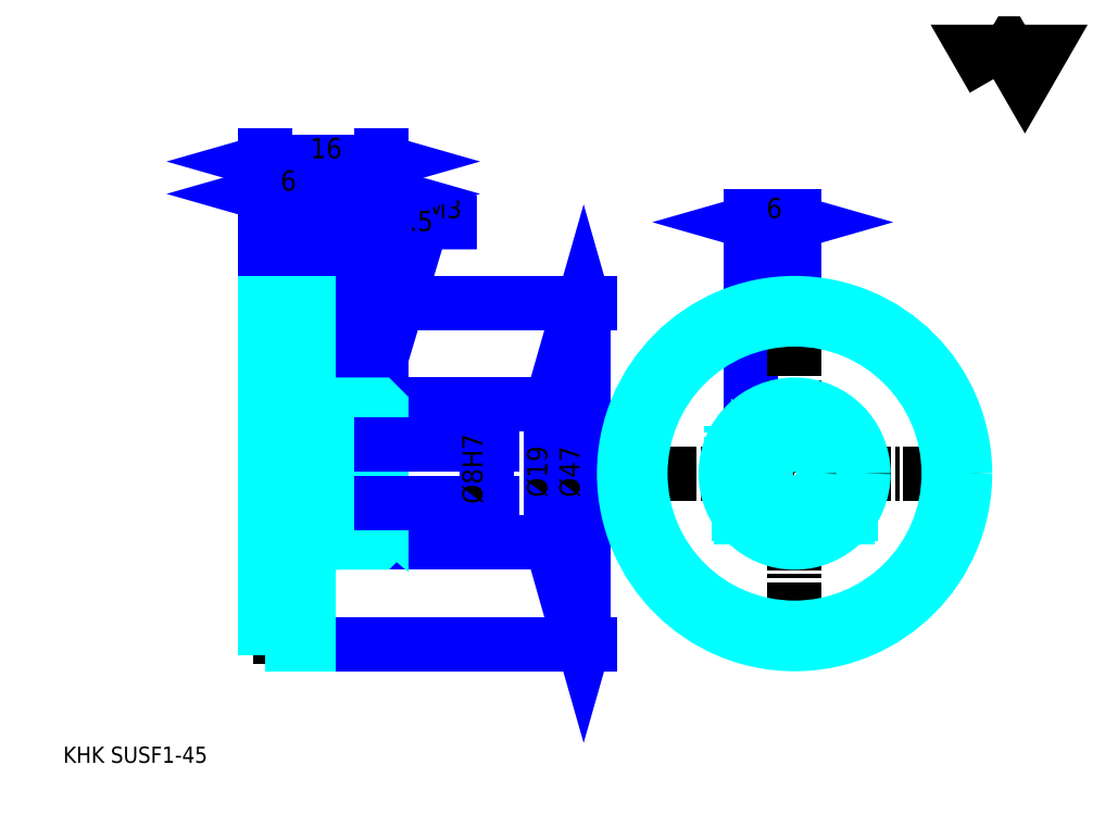
<metadata>
{"format":"dxf","ext":"dxf","renderer":"ezdxf+matplotlib","layout":"modelspace","background":"white","min_lineweight":24,"dpi":150}
</metadata>
<code>
0
SECTION
2
ENTITIES
0
TEXT
8
0
10
5.575
20
6.133
40
2.23
41
1
1
KHK SUSF1-45
7
KANJI
50
0
51
0
0
TEXT
8
0
10
5.575
20
2.788
40
2.23
41
1
1

7
KANJI
50
0
51
0
0
TEXT
8
0
10
5.575
20
100.4
40
2.509
41
1
1

7
KANJI
50
0
51
0
0
POLYLINE
8
0
66
     1
70
     2
0
VERTEX
8
0
10
133.8
20
100.4
0
VERTEX
8
0
10
131.6
20
104.1
0
VERTEX
8
0
10
140.3
20
104.1
0
VERTEX
8
0
10
138.2
20
100.4
0
VERTEX
8
0
10
136
20
104.1
0
VERTEX
8
0
10
133.8
20
100.4
0
SEQEND
0
LINE
8
0
10
100.4
20
71.17
11
100.4
21
55.03
0
LINE
8
0
10
44.95
20
69.5
11
44.95
21
55.5
0
POLYLINE
8
0
66
     1
70
     2
0
VERTEX
8
0
10
46.62
20
52.61
0
VERTEX
8
0
10
55.03
20
80.65
0
VERTEX
8
0
10
62.61
20
80.65
0
SEQEND
0
POLYLINE
8
0
66
     1
70
     2
0
VERTEX
8
0
10
46.65
20
54.63
0
VERTEX
8
0
10
46.62
20
52.61
0
VERTEX
8
0
10
47.72
20
54.31
0
SEQEND
0
TEXT
8
0
10
55.58
20
81.2
40
2.676
41
1
1
M3
7
KANJI
50
0
51
0
0
LINE
8
0
10
106.4
20
80.65
11
100.4
21
80.65
0
POLYLINE
8
0
66
     1
70
     2
0
VERTEX
8
0
10
104.5
20
80.09
0
VERTEX
8
0
10
106.4
20
80.65
0
VERTEX
8
0
10
104.5
20
81.2
0
SEQEND
0
POLYLINE
8
0
66
     1
70
     2
0
VERTEX
8
0
10
102.4
20
81.2
0
VERTEX
8
0
10
100.4
20
80.65
0
VERTEX
8
0
10
102.4
20
80.09
0
SEQEND
0
LINE
8
0
10
106.4
20
71.17
11
106.4
21
81.48
0
LINE
8
0
10
100.4
20
71.17
11
100.4
21
81.48
0
TEXT
8
0
10
102.5
20
81.2
40
2.788
41
1
1
6
7
KANJI
50
360
51
0
0
LINE
8
0
10
52.8
20
78.97
11
41.61
21
78.97
0
POLYLINE
8
0
66
     1
70
     2
0
VERTEX
8
0
10
43
20
78.42
0
VERTEX
8
0
10
44.95
20
78.97
0
VERTEX
8
0
10
43
20
79.53
0
SEQEND
0
POLYLINE
8
0
66
     1
70
     2
0
VERTEX
8
0
10
51.4
20
79.53
0
VERTEX
8
0
10
49.45
20
78.97
0
VERTEX
8
0
10
51.4
20
78.42
0
SEQEND
0
LINE
8
0
10
44.95
20
69.5
11
44.95
21
79.81
0
TEXT
8
0
10
51.12
20
79.42
40
2.788
41
1
1
4.5
7
KANJI
50
0
51
0
0
LINE
8
0
10
72.87
20
55.5
11
72.87
21
36.5
0
POLYLINE
8
0
66
     1
70
     2
0
VERTEX
8
0
10
73.42
20
53.54
0
VERTEX
8
0
10
72.87
20
55.5
0
VERTEX
8
0
10
72.31
20
53.54
0
SEQEND
0
POLYLINE
8
0
66
     1
70
     2
0
VERTEX
8
0
10
72.31
20
38.45
0
VERTEX
8
0
10
72.87
20
36.5
0
VERTEX
8
0
10
73.42
20
38.45
0
SEQEND
0
LINE
8
0
10
49.45
20
55.5
11
73.7
21
55.5
0
LINE
8
0
10
49.45
20
36.5
11
73.7
21
36.5
0
TEXT
8
0
10
72.31
20
42.72
40
2.788
41
1
1
%%c19
7
KANJI
50
90
51
0
0
LINE
8
0
10
39.45
20
84.55
11
49.45
21
84.55
0
POLYLINE
8
0
66
     1
70
     2
0
VERTEX
8
0
10
41.4
20
85.11
0
VERTEX
8
0
10
39.45
20
84.55
0
VERTEX
8
0
10
41.4
20
83.99
0
SEQEND
0
POLYLINE
8
0
66
     1
70
     2
0
VERTEX
8
0
10
47.5
20
83.99
0
VERTEX
8
0
10
49.45
20
84.55
0
VERTEX
8
0
10
47.5
20
85.11
0
SEQEND
0
TEXT
8
0
10
42.64
20
84.99
40
2.788
41
1
1
10
7
KANJI
50
0
51
0
0
LINE
8
0
10
33.45
20
89.01
11
49.45
21
89.01
0
POLYLINE
8
0
66
     1
70
     2
0
VERTEX
8
0
10
35.4
20
89.57
0
VERTEX
8
0
10
33.45
20
89.01
0
VERTEX
8
0
10
35.4
20
88.45
0
SEQEND
0
POLYLINE
8
0
66
     1
70
     2
0
VERTEX
8
0
10
47.5
20
88.45
0
VERTEX
8
0
10
49.45
20
89.01
0
VERTEX
8
0
10
47.5
20
89.57
0
SEQEND
0
LINE
8
0
10
33.45
20
69.5
11
33.45
21
89.85
0
LINE
8
0
10
49.45
20
69.5
11
49.45
21
89.85
0
TEXT
8
0
10
39.64
20
89.45
40
2.788
41
1
1
16
7
KANJI
50
0
51
0
0
LINE
8
0
10
33.45
20
84.55
11
39.45
21
84.55
0
POLYLINE
8
0
66
     1
70
     2
0
VERTEX
8
0
10
35.4
20
85.11
0
VERTEX
8
0
10
33.45
20
84.55
0
VERTEX
8
0
10
35.4
20
83.99
0
SEQEND
0
POLYLINE
8
0
66
     1
70
     2
0
VERTEX
8
0
10
37.5
20
83.99
0
VERTEX
8
0
10
39.45
20
84.55
0
VERTEX
8
0
10
37.5
20
85.11
0
SEQEND
0
LINE
8
0
10
39.45
20
69.5
11
39.45
21
85.38
0
TEXT
8
0
10
35.55
20
84.99
40
2.788
41
1
1
6
7
KANJI
50
0
51
0
0
LINE
8
0
10
77.33
20
69.5
11
77.33
21
22.5
0
POLYLINE
8
0
66
     1
70
     2
0
VERTEX
8
0
10
77.88
20
67.54
0
VERTEX
8
0
10
77.33
20
69.5
0
VERTEX
8
0
10
76.77
20
67.54
0
SEQEND
0
POLYLINE
8
0
66
     1
70
     2
0
VERTEX
8
0
10
76.77
20
24.45
0
VERTEX
8
0
10
77.33
20
22.5
0
VERTEX
8
0
10
77.88
20
24.45
0
SEQEND
0
LINE
8
0
10
49.45
20
69.5
11
78.16
21
69.5
0
LINE
8
0
10
49.45
20
22.5
11
78.16
21
22.5
0
TEXT
8
0
10
76.77
20
42.72
40
2.788
41
1
1
%%c47
7
KANJI
50
90
51
0
0
LINE
8
DASHDOT
10
44.95
20
57.17
11
44.95
21
34.82
0
LINE
8
DASHDOT
10
100.4
20
55.03
11
100.4
21
36.96
0
LINE
8
DASHDOT
10
106.4
20
71.17
11
106.4
21
20.82
0
LINE
8
DASHDOT
10
81.23
20
46
11
131.6
21
46
0
LINE
8
DASHDOT
10
31.78
20
68.5
11
41.12
21
68.5
0
LINE
8
DASHDOT
10
31.78
20
23.5
11
41.12
21
23.5
0
LINE
8
DASHDOT
10
31.78
20
46
11
51.12
21
46
0
CIRCLE
8
DASHDOT
10
106.4
20
46
40
22.5
0
LINE
8
0
10
49.45
20
55
11
49.45
21
69.5
0
LINE
8
0
10
39.45
20
69.5
11
39.45
21
69.5
0
LINE
8
0
10
33.45
20
69.5
11
33.45
21
69.5
0
LINE
8
0
10
39.45
20
55.5
11
49.45
21
55.5
0
LINE
8
0
10
48.95
20
36.5
11
49.45
21
36.5
0
LINE
8
0
10
39.45
20
69.5
11
49.45
21
69.5
0
LINE
8
0
10
39.45
20
22.5
11
49.45
21
22.5
0
LINE
8
HIDDEN
10
46.45
20
49.61
11
46.45
21
38.9
0
LINE
8
HIDDEN
10
45.95
20
49.61
11
45.95
21
37.92
0
LINE
8
HIDDEN
10
43.95
20
49.61
11
43.95
21
37.92
0
LINE
8
HIDDEN
10
43.45
20
49.61
11
43.45
21
38.9
0
POLYLINE
8
HIDDEN
66
     1
70
     2
0
VERTEX
8
HIDDEN
10
103.7
20
55.09
0
VERTEX
8
HIDDEN
10
103.7
20
49.61
0
VERTEX
8
HIDDEN
10
97.65
20
49.61
0
SEQEND
0
LINE
8
HIDDEN
10
101.9
20
49.61
11
101.9
21
37.63
0
LINE
8
HIDDEN
10
101.4
20
49.61
11
101.4
21
37.92
0
LINE
8
HIDDEN
10
99.4
20
49.61
11
99.4
21
39.57
0
LINE
8
HIDDEN
10
98.9
20
49.61
11
98.9
21
40.16
0
LINE
8
0
10
42.21
20
49.61
11
47.69
21
49.61
0
ARC
8
0
10
46.32
20
51.98
40
2.742
50
300
51
60
0
ARC
8
0
10
43.58
20
51.98
40
2.742
50
120
51
240
0
ARC
8
0
10
44.95
20
49.61
40
5.483
50
60
51
120
0
LINE
8
0
10
46.45
20
38.66
11
46.45
21
39.13
0
LINE
8
0
10
43.45
20
38.66
11
43.45
21
39.13
0
ARC
8
0
10
44.95
20
39.13
40
1.5
50
180
51
0
0
ARC
8
0
10
44.95
20
38.66
40
1.5
50
0
51
180
0
LINE
8
0
10
99.04
20
40
11
113.8
21
40
0
LINE
8
0
10
98.7
20
40.43
11
114.1
21
40.43
0
CIRCLE
8
0
10
106.4
20
46
40
21.25
0
CIRCLE
8
0
10
106.4
20
46
40
23.5
0
CIRCLE
8
0
10
106.4
20
46
40
9.5
0
CIRCLE
8
0
10
106.4
20
46
40
4
0
LINE
8
0
10
33.45
20
67.25
11
39.45
21
67.25
0
LINE
8
0
10
33.45
20
24.75
11
39.45
21
24.75
0
POLYLINE
8
HIDDEN
66
     1
70
     2
0
VERTEX
8
HIDDEN
10
103.2
20
49.61
0
VERTEX
8
HIDDEN
10
103.2
20
52.61
0
VERTEX
8
HIDDEN
10
97.65
20
52.61
0
VERTEX
8
HIDDEN
10
97.65
20
49.61
0
SEQEND
0
POLYLINE
8
0
66
     1
70
     2
0
VERTEX
8
0
10
42.2
20
49.61
0
VERTEX
8
0
10
47.7
20
49.61
0
VERTEX
8
0
10
47.7
20
52.61
0
VERTEX
8
0
10
42.2
20
52.61
0
VERTEX
8
0
10
42.2
20
49.61
0
SEQEND
0
POLYLINE
8
0
66
     1
70
     2
0
VERTEX
8
0
10
40.34
20
36.5
0
VERTEX
8
0
10
48.95
20
36.5
0
VERTEX
8
0
10
49.45
20
37
0
VERTEX
8
0
10
49.45
20
40
0
VERTEX
8
0
10
40.34
20
47.64
0
VERTEX
8
0
10
40.34
20
36.5
0
SEQEND
0
POLYLINE
8
0
66
     1
70
     2
0
VERTEX
8
0
10
39.45
20
36.5
0
VERTEX
8
0
10
40.01
20
36.5
0
VERTEX
8
0
10
40.01
20
52
0
VERTEX
8
0
10
40.34
20
52
0
VERTEX
8
0
10
40.34
20
48.07
0
VERTEX
8
0
10
49.45
20
40.43
0
VERTEX
8
0
10
49.45
20
55
0
VERTEX
8
0
10
48.95
20
55.5
0
VERTEX
8
0
10
39.45
20
55.5
0
SEQEND
0
POLYLINE
8
0
66
     1
70
     2
0
VERTEX
8
0
10
33.45
20
22.5
0
VERTEX
8
0
10
33.45
20
22.5
0
VERTEX
8
0
10
39.45
20
22.5
0
VERTEX
8
0
10
39.45
20
22.5
0
VERTEX
8
0
10
39.45
20
69.5
0
VERTEX
8
0
10
39.45
20
69.5
0
VERTEX
8
0
10
33.45
20
69.5
0
VERTEX
8
0
10
33.45
20
69.5
0
VERTEX
8
0
10
33.45
20
22.5
0
SEQEND
0
POLYLINE
8
HIDDEN
66
     1
70
     2
0
VERTEX
8
HIDDEN
10
33.45
20
41.5
0
VERTEX
8
HIDDEN
10
33.95
20
42
0
VERTEX
8
HIDDEN
10
48.95
20
42
0
VERTEX
8
HIDDEN
10
48.95
20
50
0
VERTEX
8
HIDDEN
10
33.95
20
50
0
VERTEX
8
HIDDEN
10
33.45
20
50.5
0
SEQEND
0
LINE
8
HIDDEN
10
33.95
20
50
11
33.95
21
42
0
LINE
8
HIDDEN
10
49.45
20
50.5
11
48.95
21
50
0
LINE
8
HIDDEN
10
49.45
20
41.5
11
48.95
21
42
0
LINE
8
0
10
63.95
20
38.65
11
63.95
21
53.34
0
POLYLINE
8
0
66
     1
70
     2
0
VERTEX
8
0
10
63.39
20
51.95
0
VERTEX
8
0
10
63.95
20
50
0
VERTEX
8
0
10
64.5
20
51.95
0
SEQEND
0
POLYLINE
8
0
66
     1
70
     2
0
VERTEX
8
0
10
64.5
20
40.04
0
VERTEX
8
0
10
63.95
20
42
0
VERTEX
8
0
10
63.39
20
40.04
0
SEQEND
0
LINE
8
0
10
49.45
20
50
11
64.78
21
50
0
LINE
8
0
10
49.45
20
42
11
64.78
21
42
0
TEXT
8
0
10
63.39
20
41.81
40
2.788
41
1
1
%%c8H7
7
KANJI
50
90
51
0
0
ENDSEC
0
EOF

</code>
